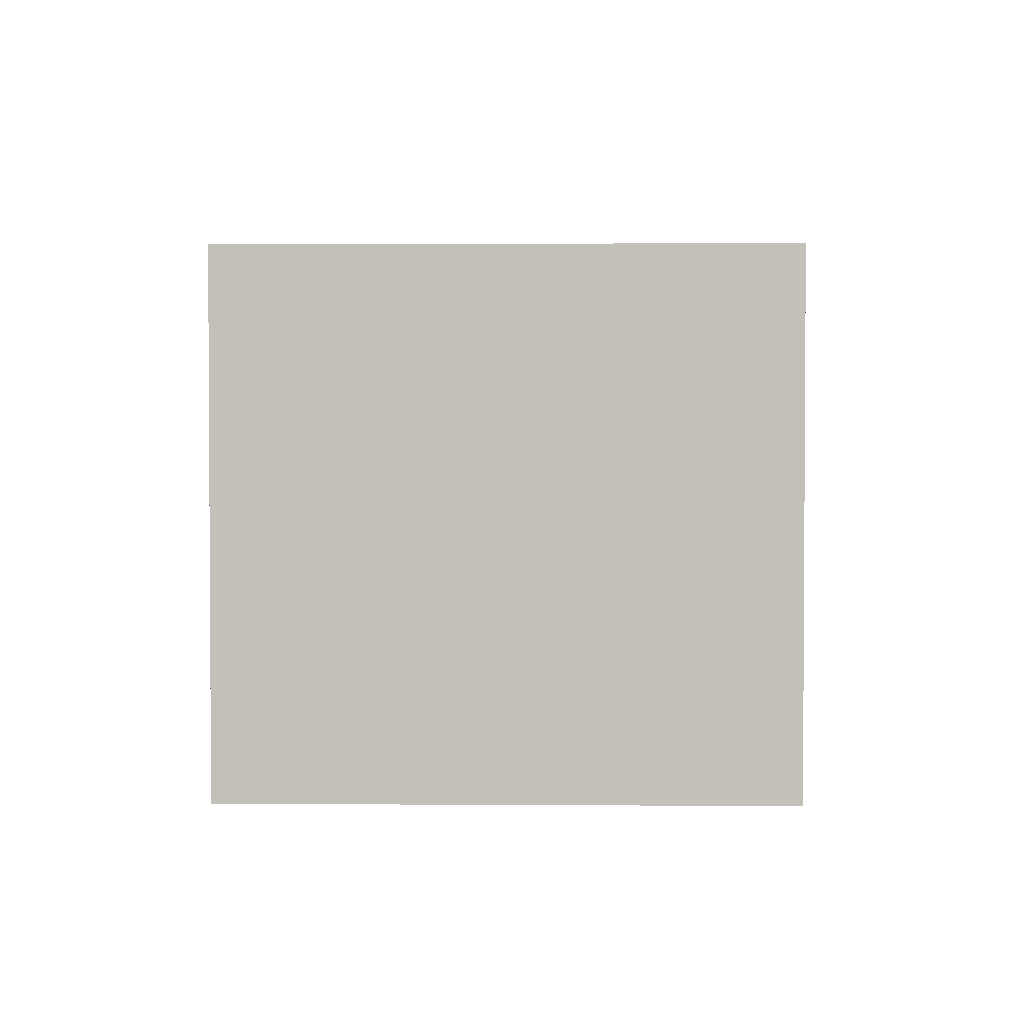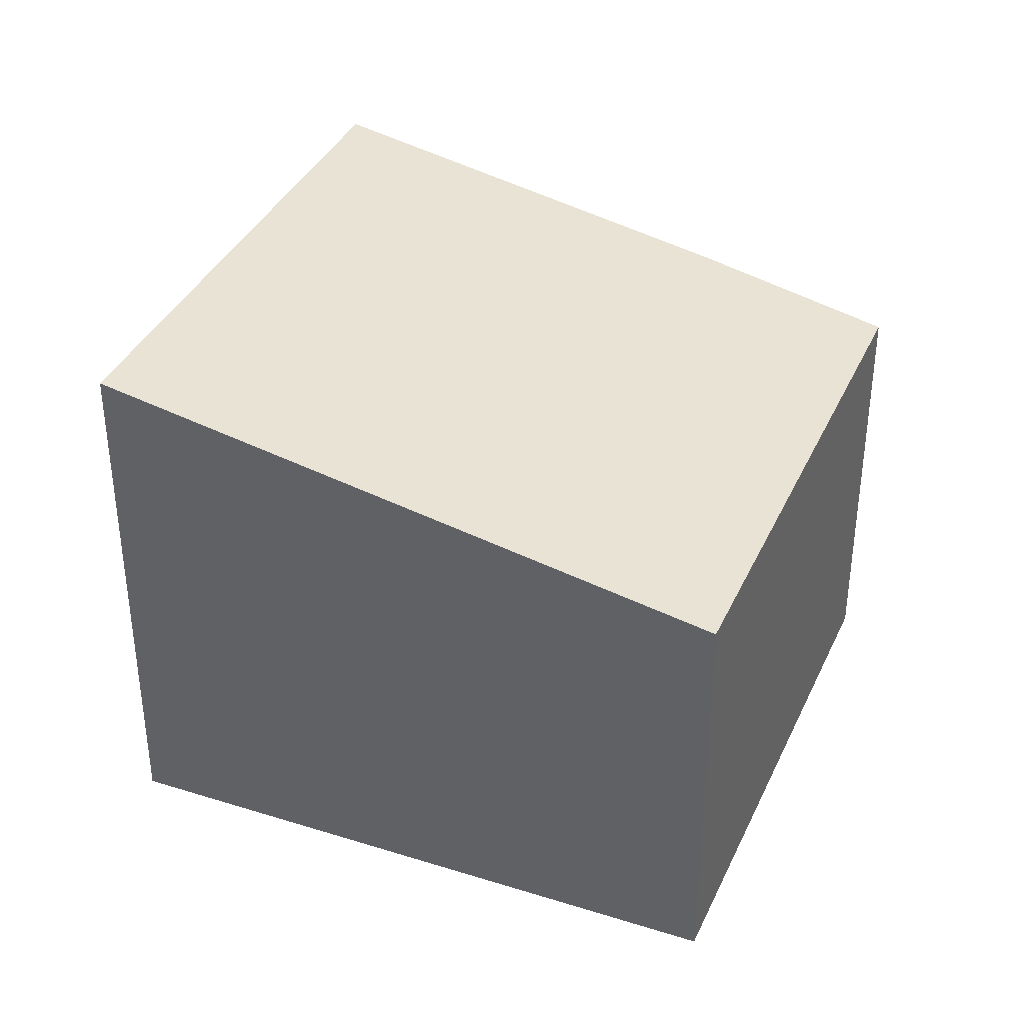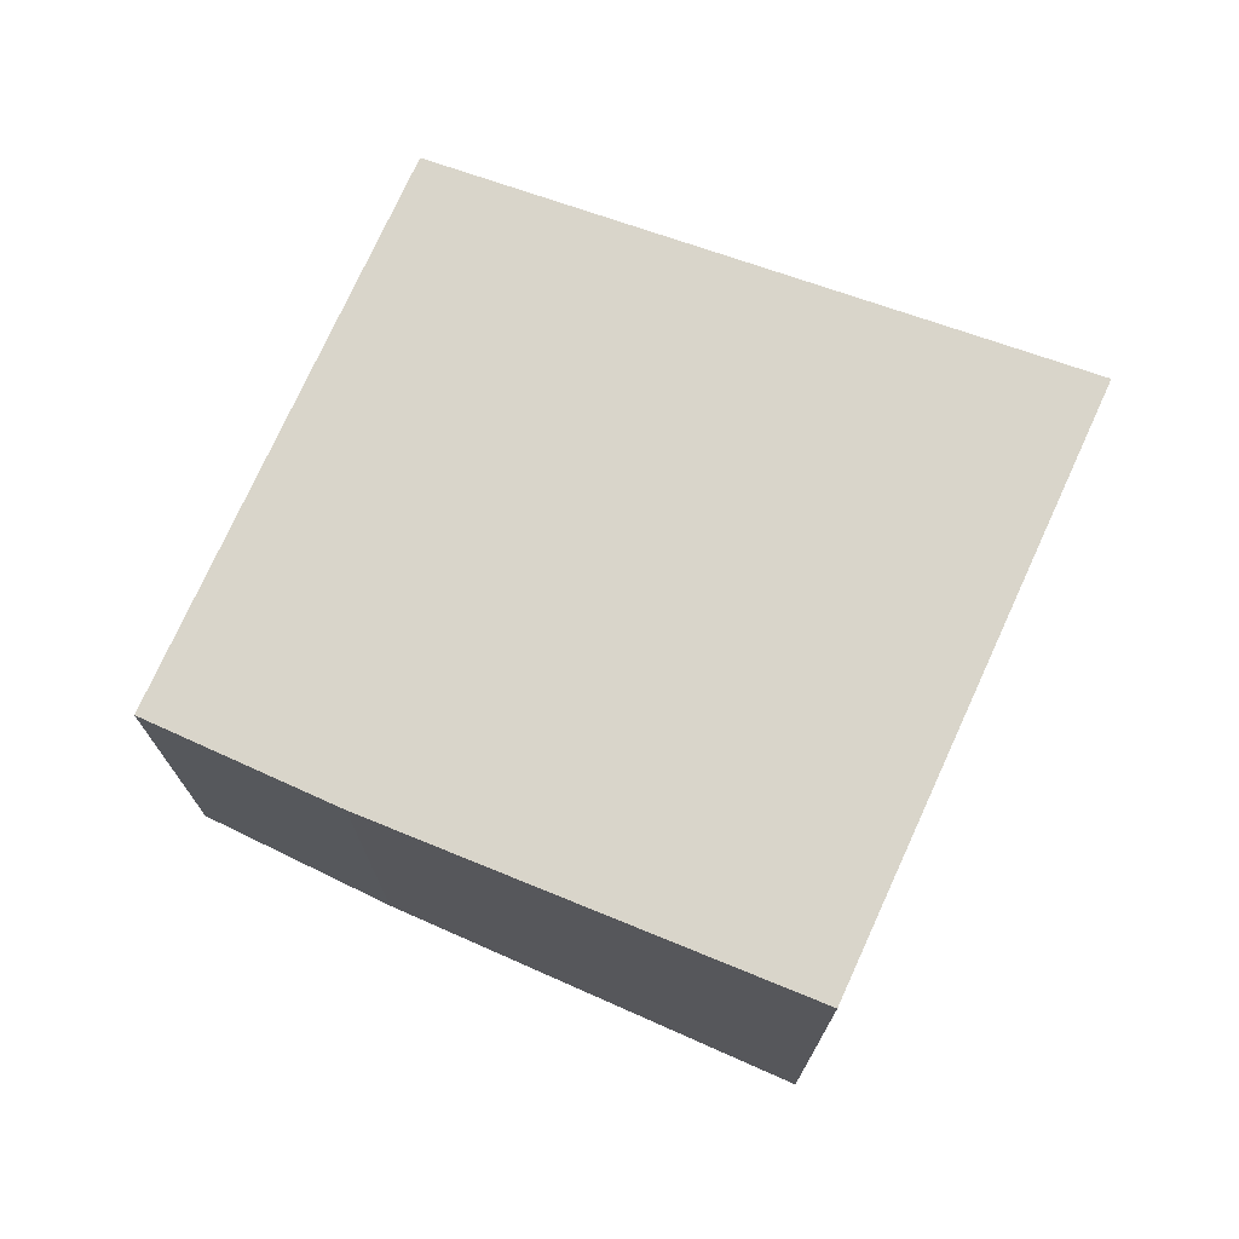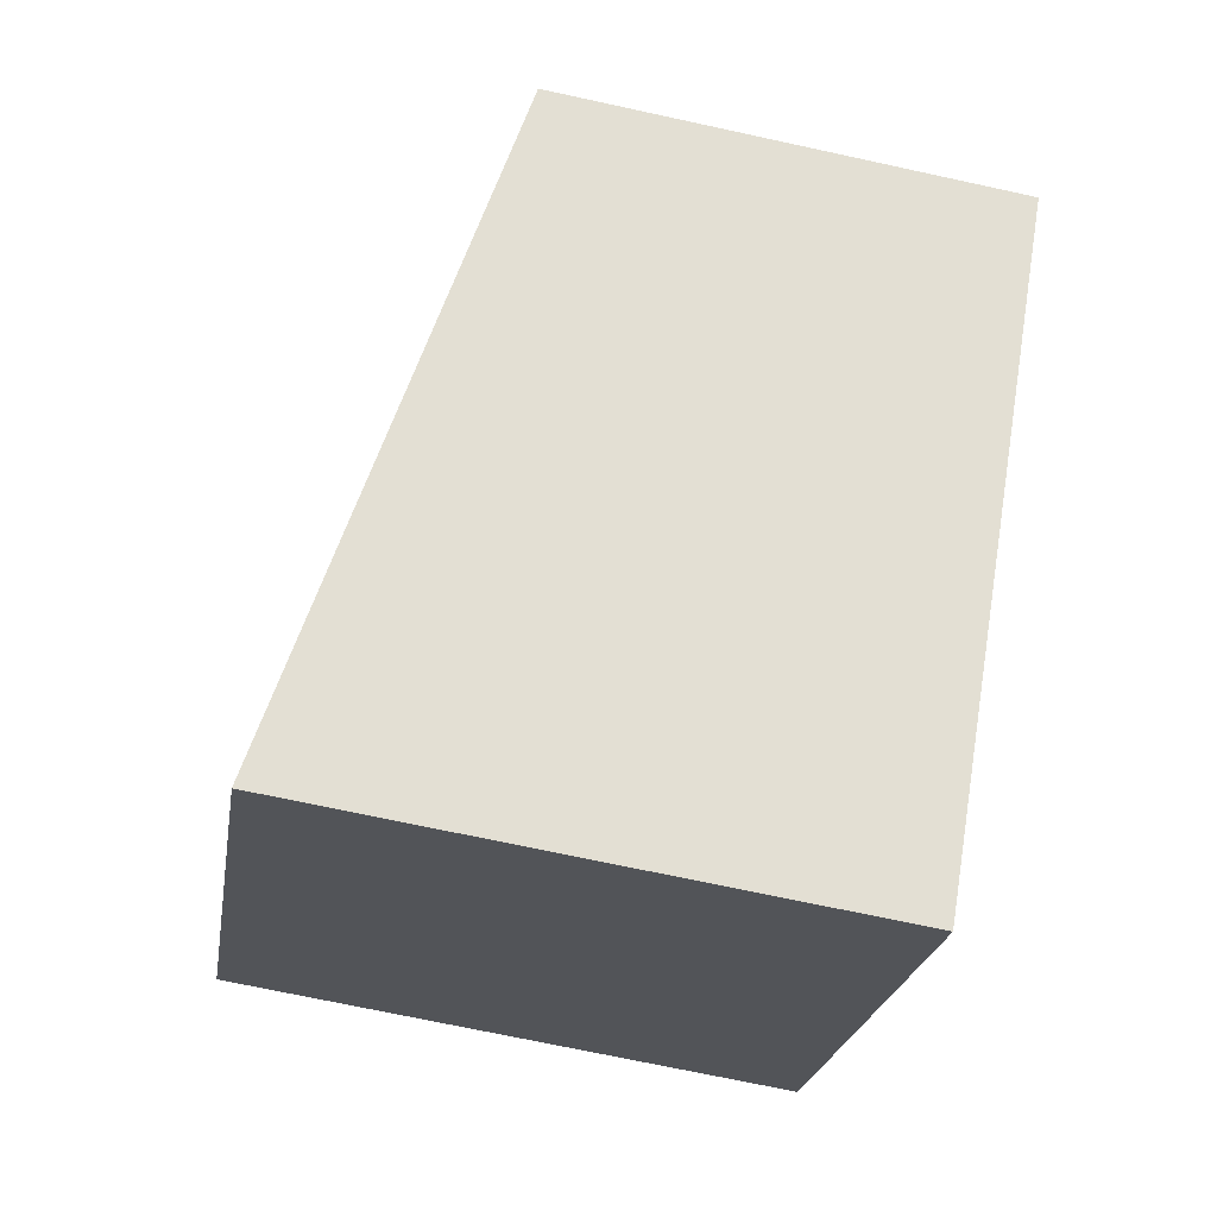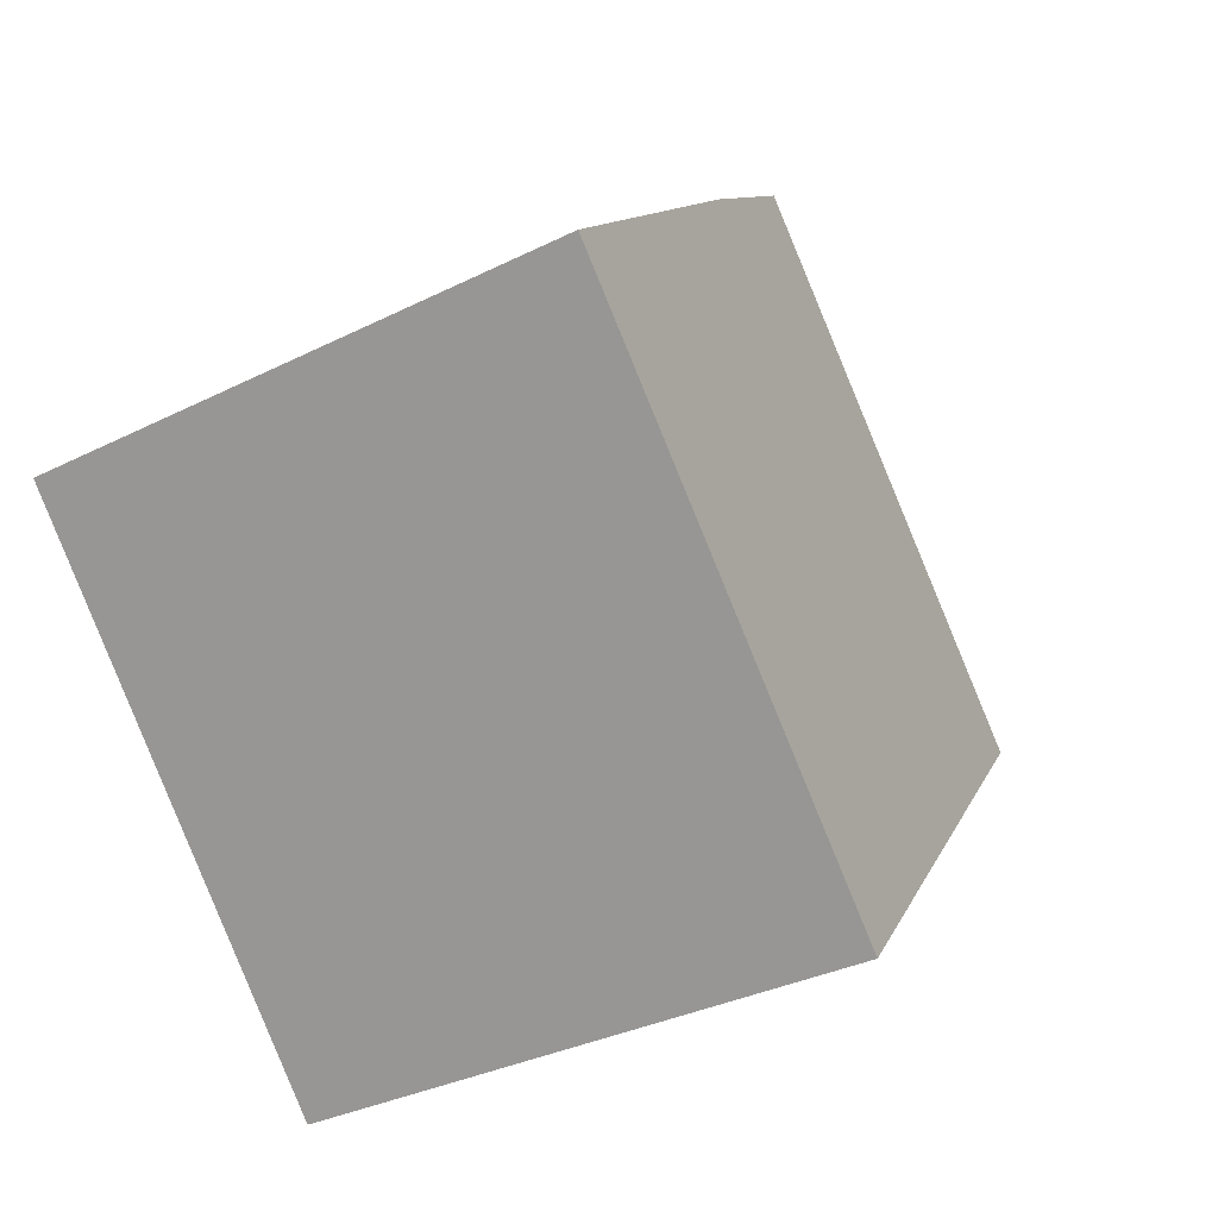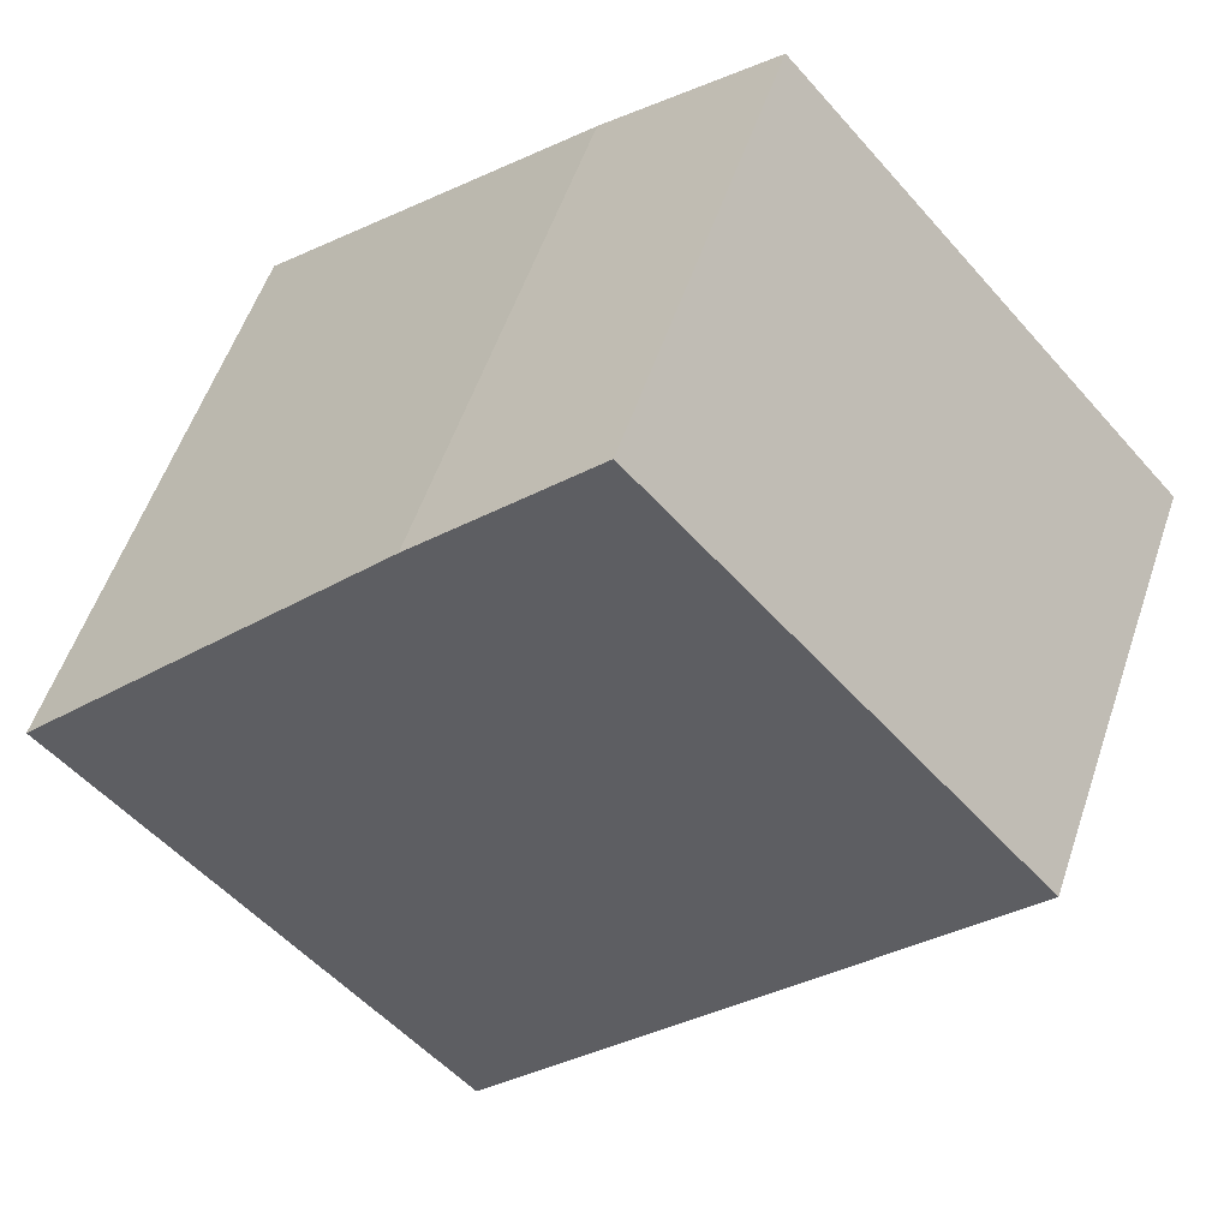
<metadata>
{"format":"obj","ext":"obj","renderer":"f3d","projection":"perspective","resolution":1024,"background":"white","views":[{"elev":2.4,"azim":133.1,"up":"+Y"},{"elev":37.8,"azim":-115.5,"up":"+Y"},{"elev":74.4,"azim":66.2,"up":"+Y"},{"elev":-70.2,"azim":-102.3,"up":"+Z"},{"elev":-32.6,"azim":125.0,"up":"+Z"},{"elev":55.4,"azim":-161.4,"up":"+Z"}]}
</metadata>
<code>
v  0 6.606 4.045e-16
v  13.32 8.474 -0.078
v  7.35 8.474 -6.78
v  8.327 7.212 4.477
v  5.877 6.612 6.554
v  13.32 4.776e-18 -0.078
v  7.35 4.152e-16 -6.78
v  0 0 0
v  5.877 -4.013e-16 6.554
v  8.327 -2.741e-16 4.477
g defaultobject
f 1 2 3
f 2 1 4
f 4 1 5
f 6 3 2
f 3 6 7
f 7 1 3
f 1 7 8
f 1 9 5
f 9 1 8
f 4 6 2
f 6 4 10
f 5 10 4
f 10 5 9
f 6 8 7
f 8 6 10
f 8 10 9

</code>
